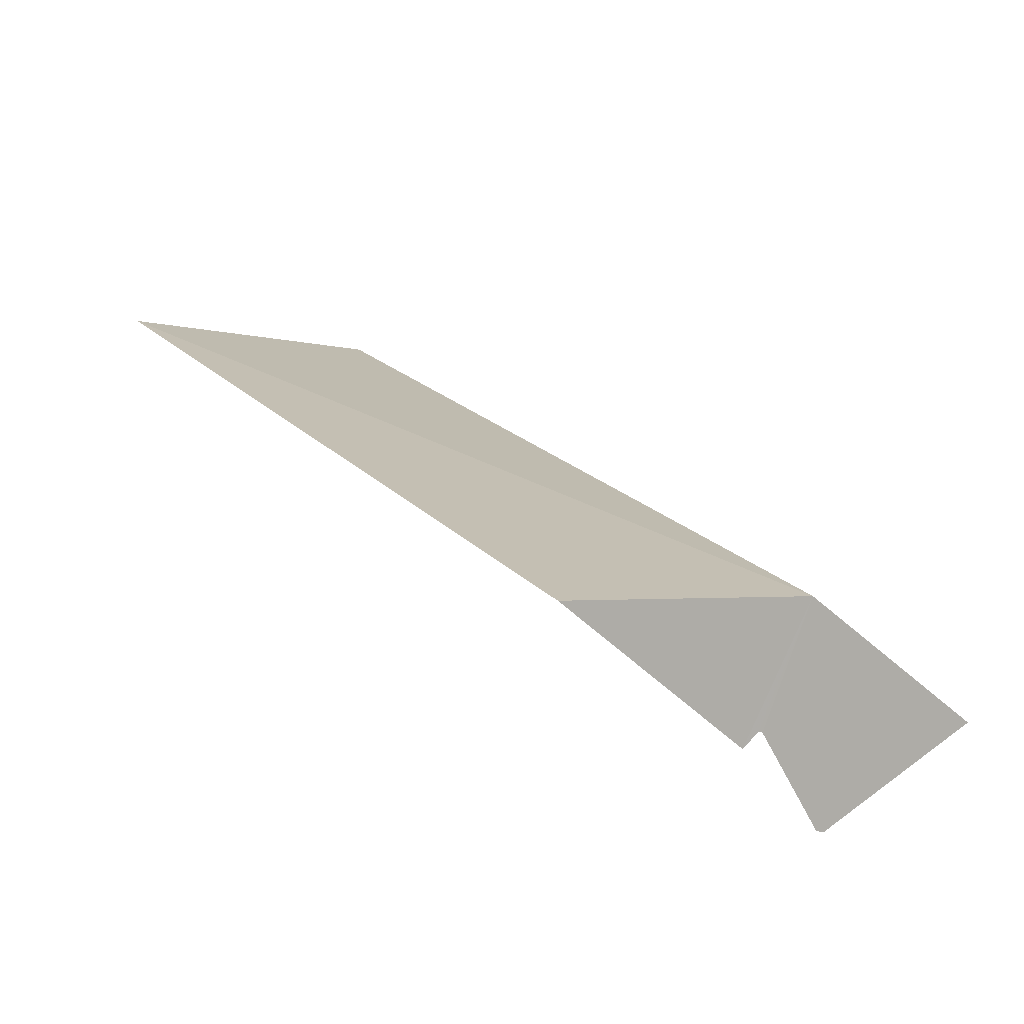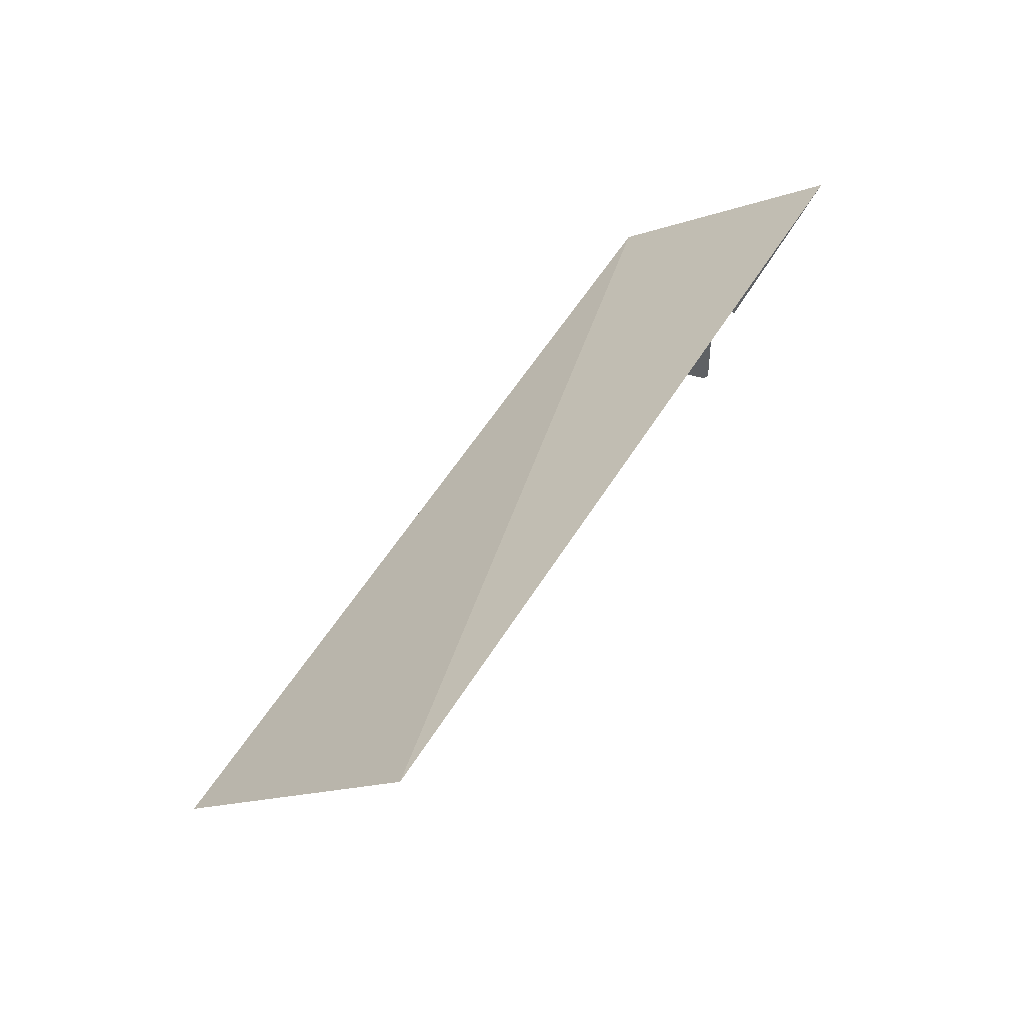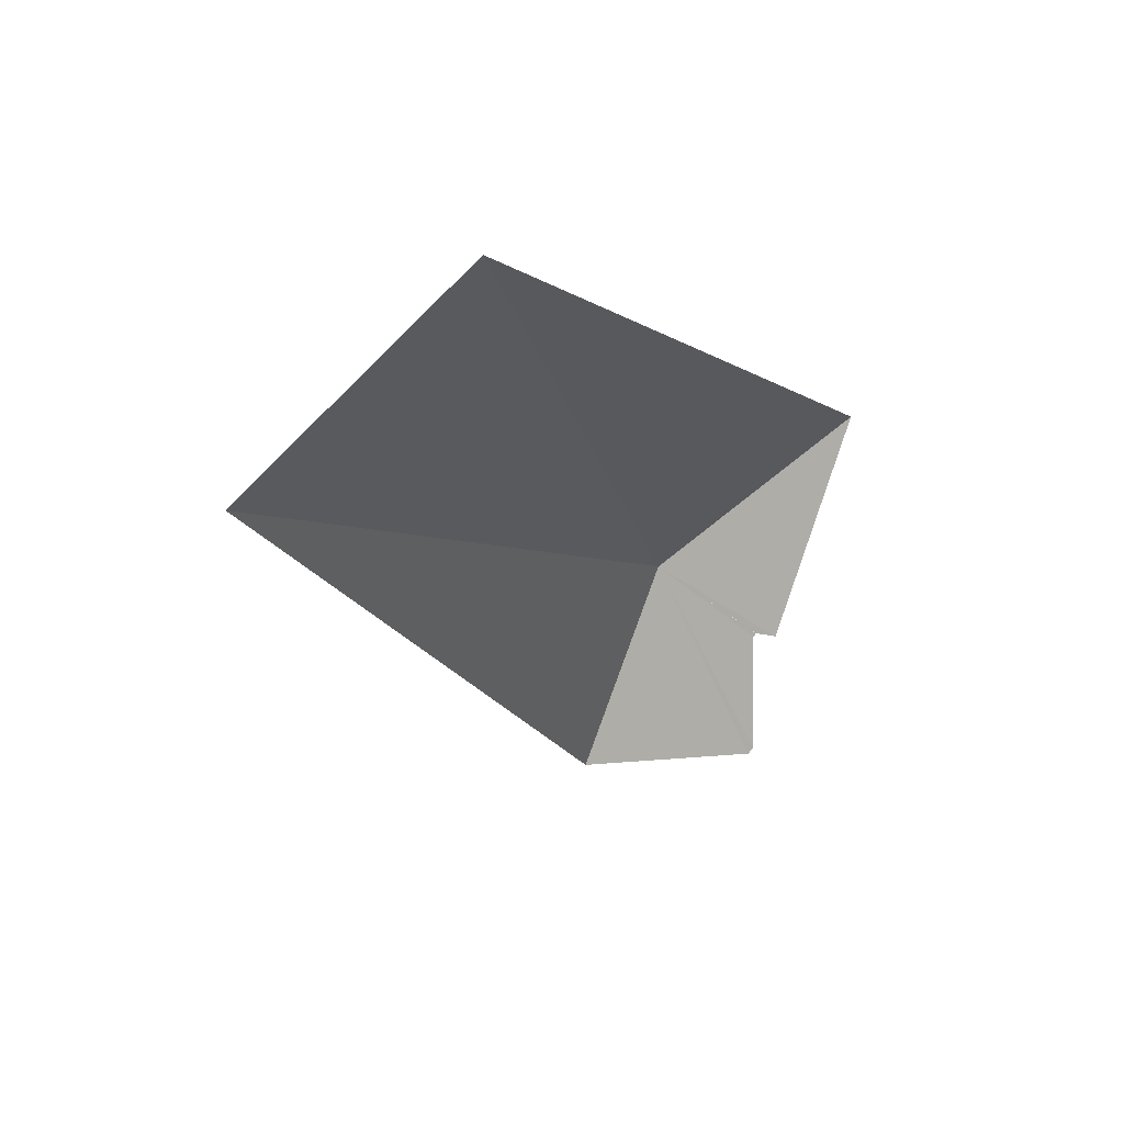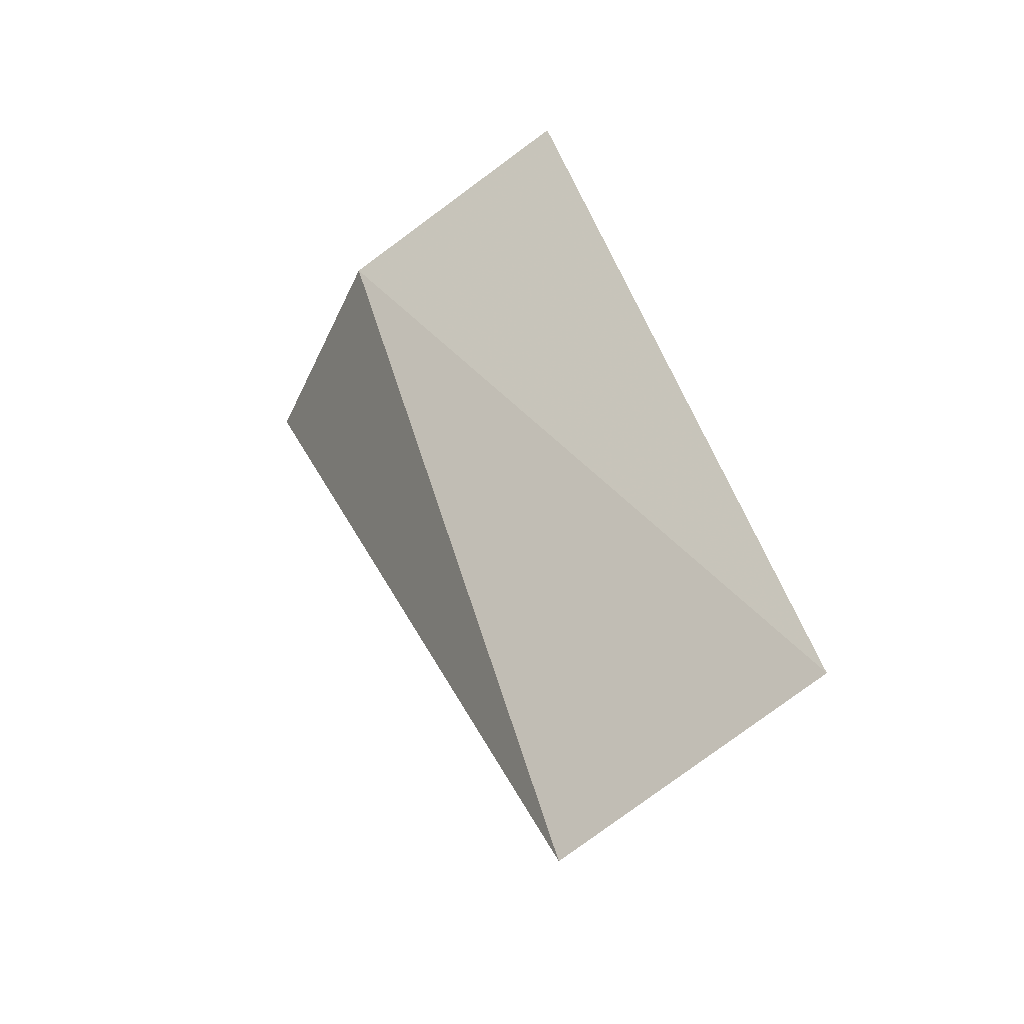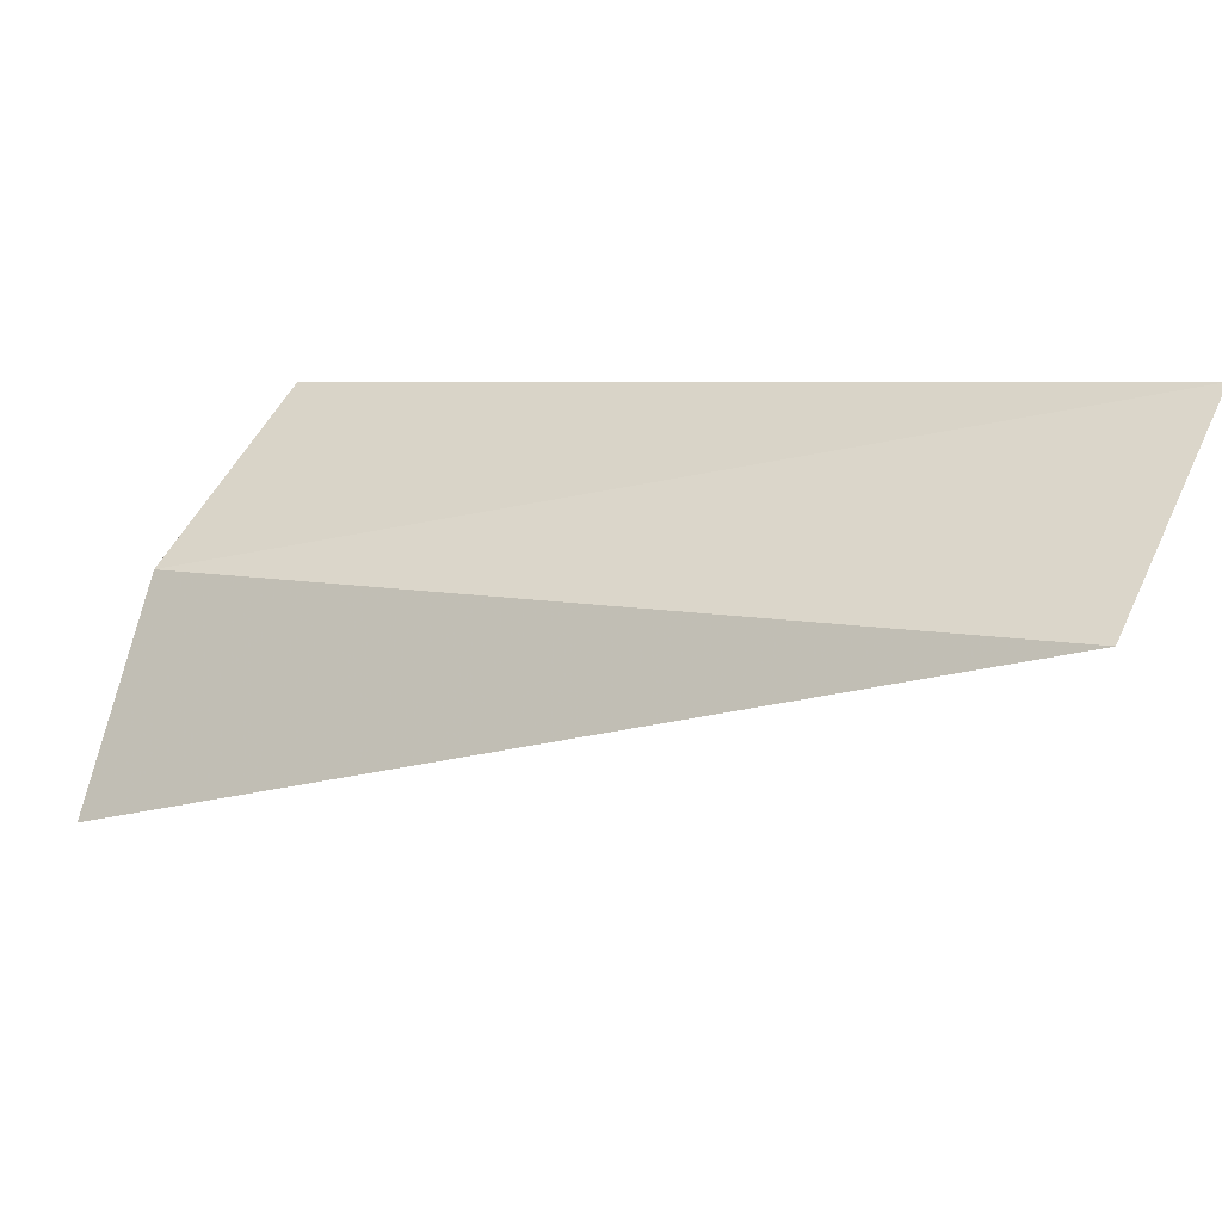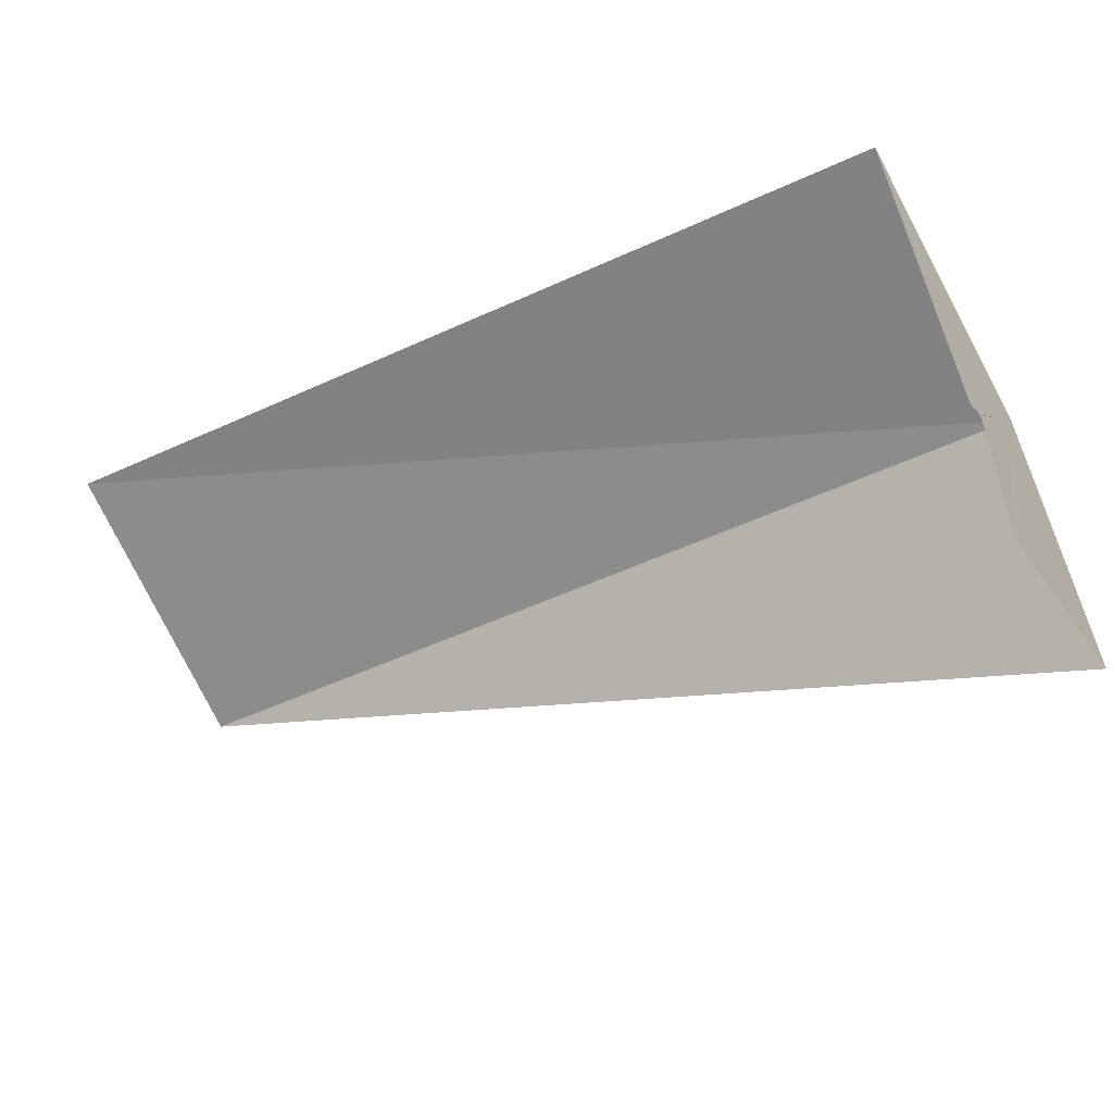
<metadata>
{"format":"obj","ext":"obj","renderer":"f3d","projection":"perspective","resolution":1024,"background":"white","views":[{"elev":-57.3,"azim":-158.5,"up":"+Z"},{"elev":46.1,"azim":59.5,"up":"+Y"},{"elev":-2.5,"azim":55.8,"up":"+Y"},{"elev":41.0,"azim":18.6,"up":"+Y"},{"elev":9.1,"azim":-27.7,"up":"+Y"},{"elev":-36.1,"azim":156.8,"up":"+Y"}]}
</metadata>
<code>
v -183.7 27.76 36.95
v -182 29.18 35.89
v -177.5 29.5 42.97
v -179.2 27.83 44
v -184.5 25.77 37.27
v -182.9 27.09 36.31
v -182.9 27.09 36.31
v -182.8 27.06 36.19
v -183 27.06 36.32
v -183.1 25.9 36.27
v -183.1 25.96 36.25
f 1 3 2
f 1 4 3
f 1 7 6
f 1 8 7
f 1 6 9
f 1 11 10
f 1 5 4
f 1 2 8
f 1 10 5
f 1 9 11

</code>
